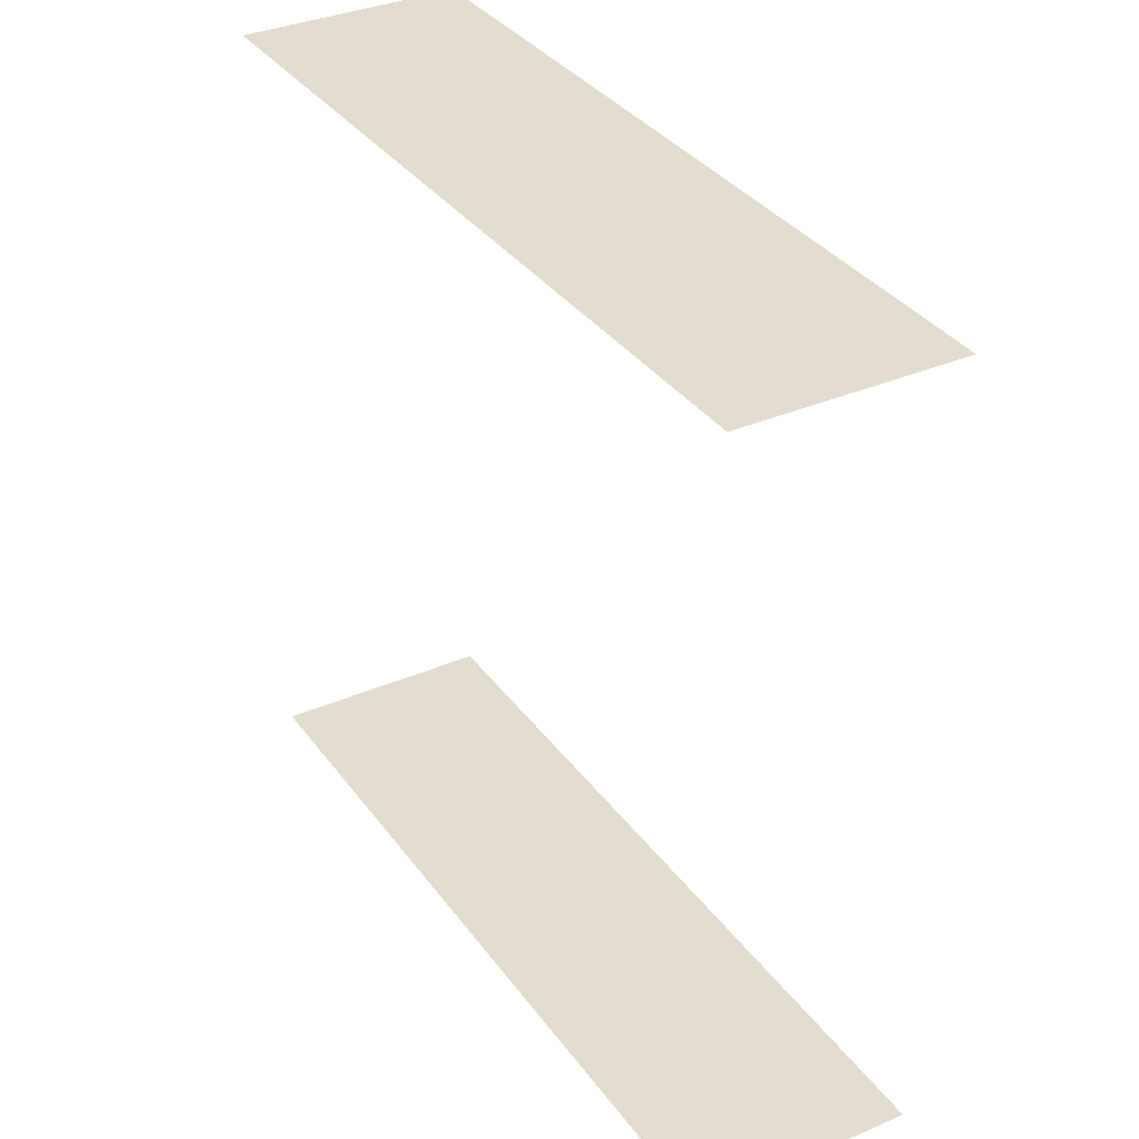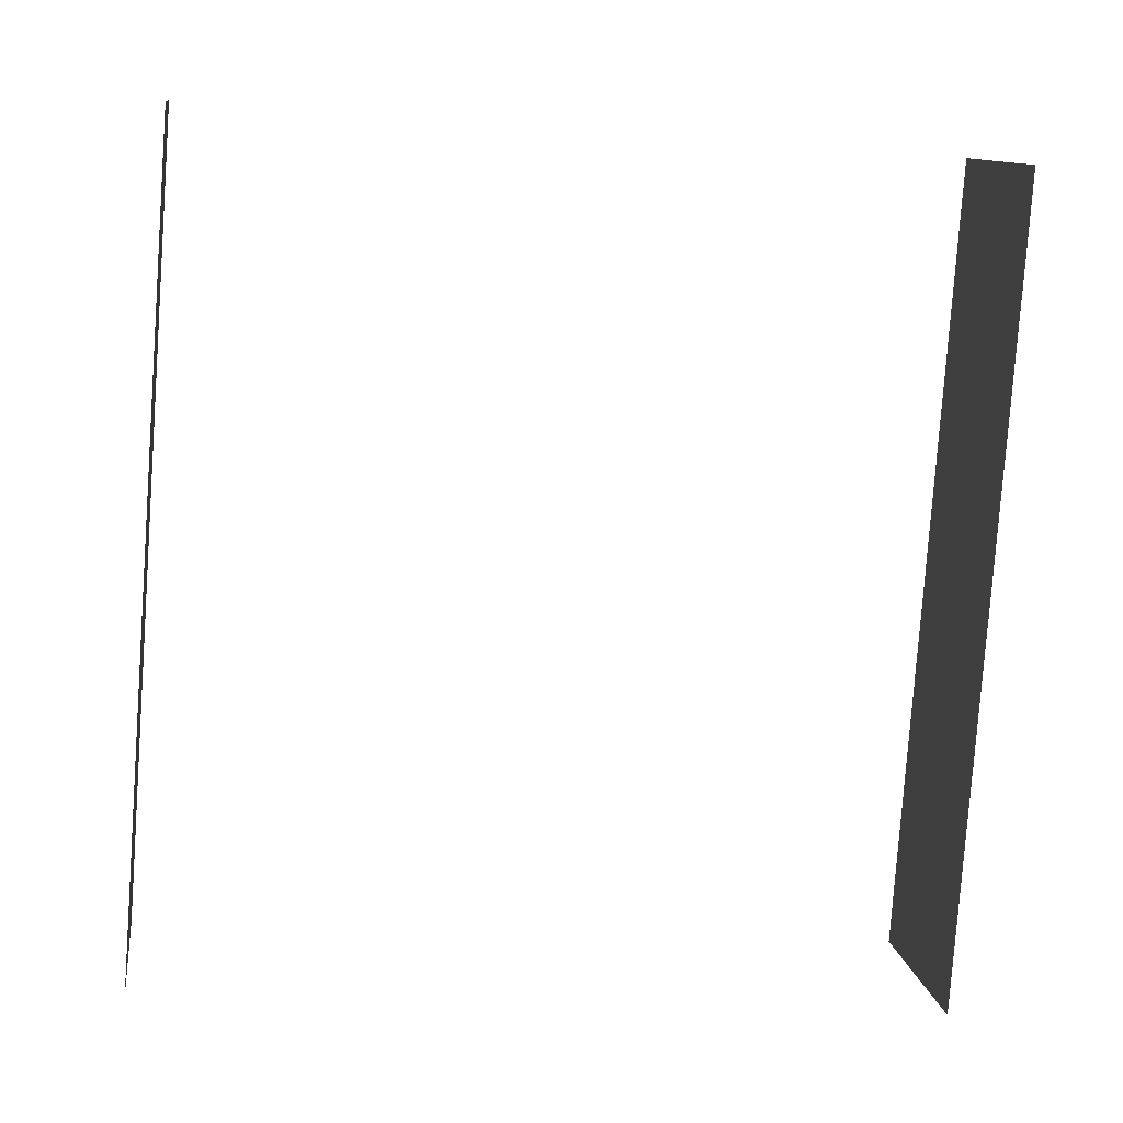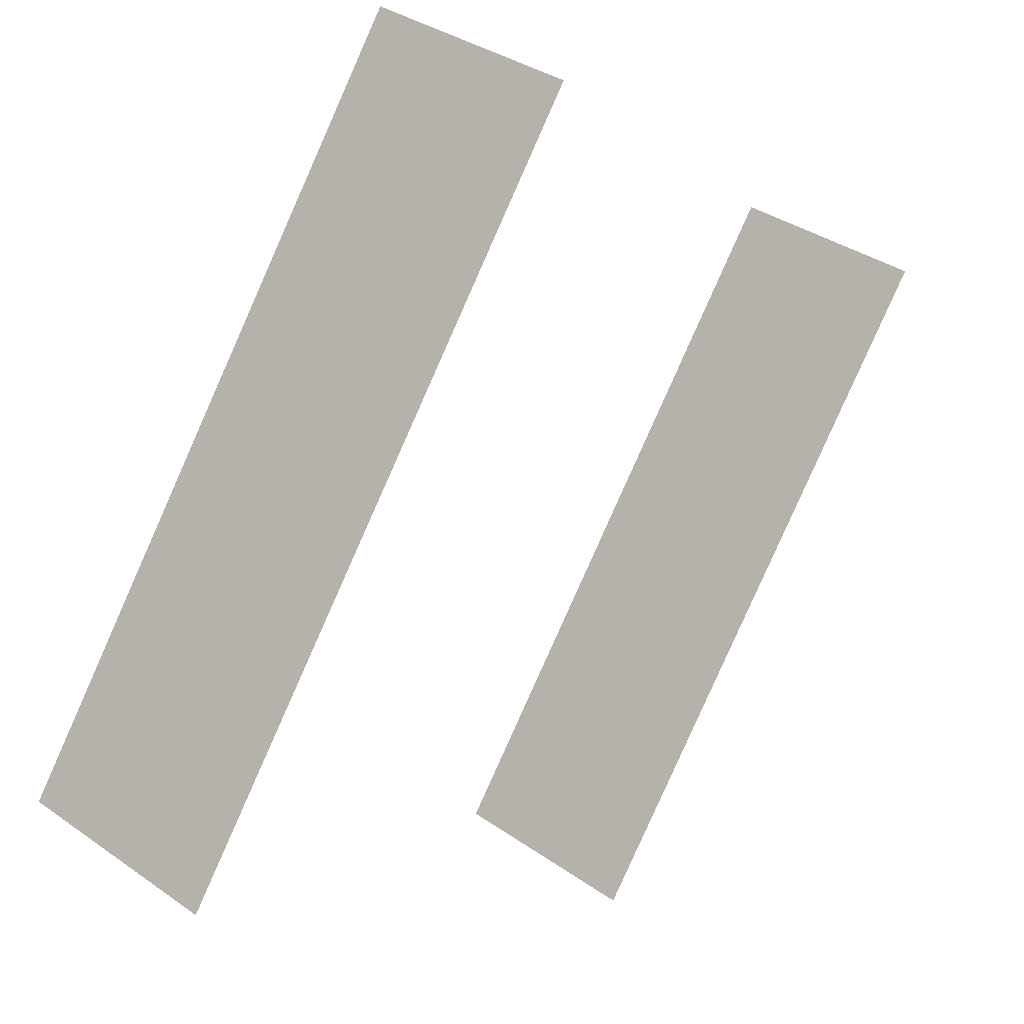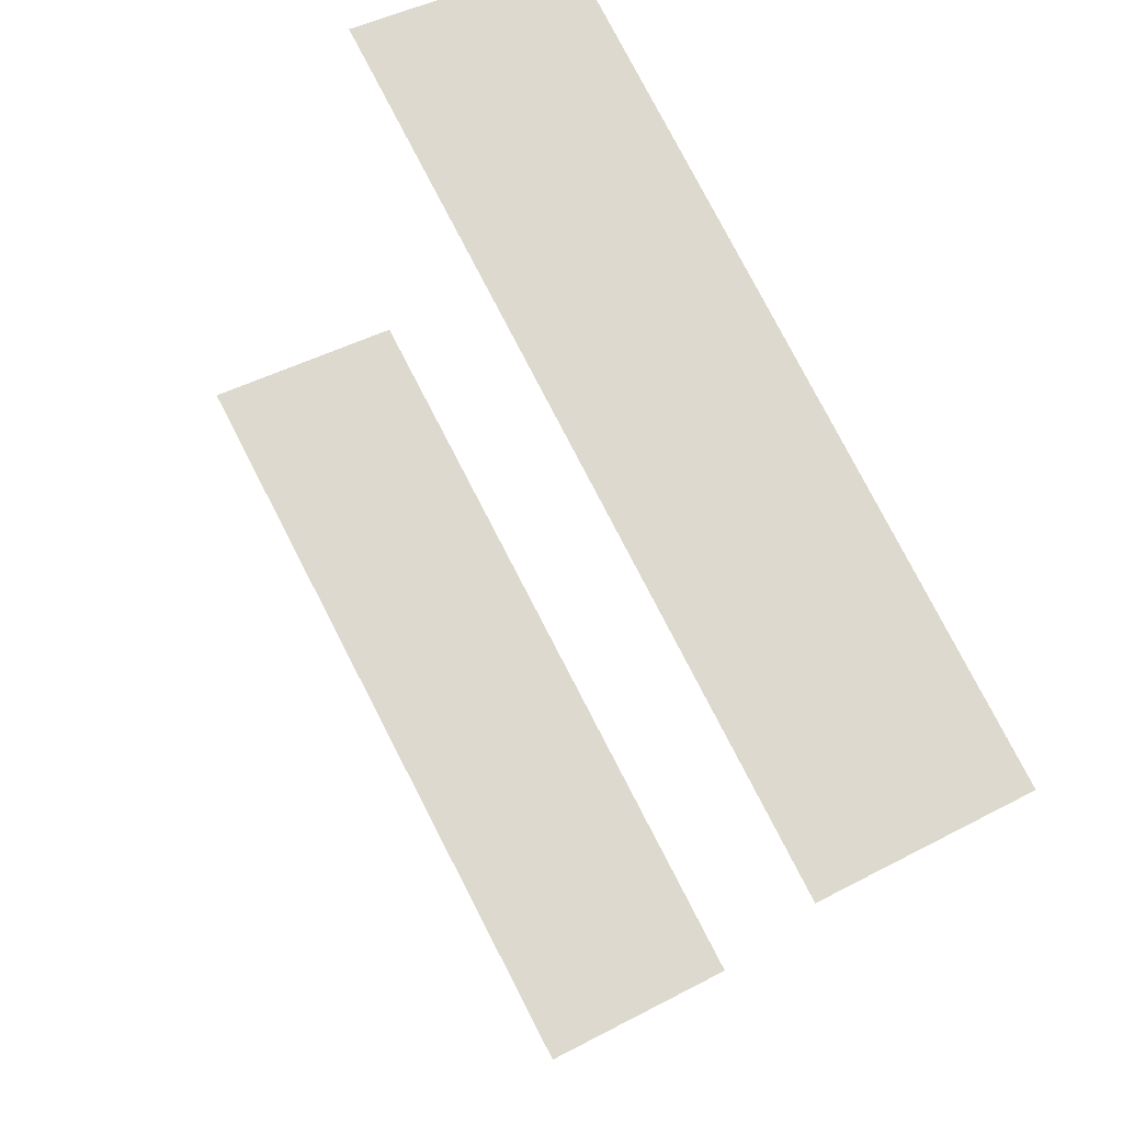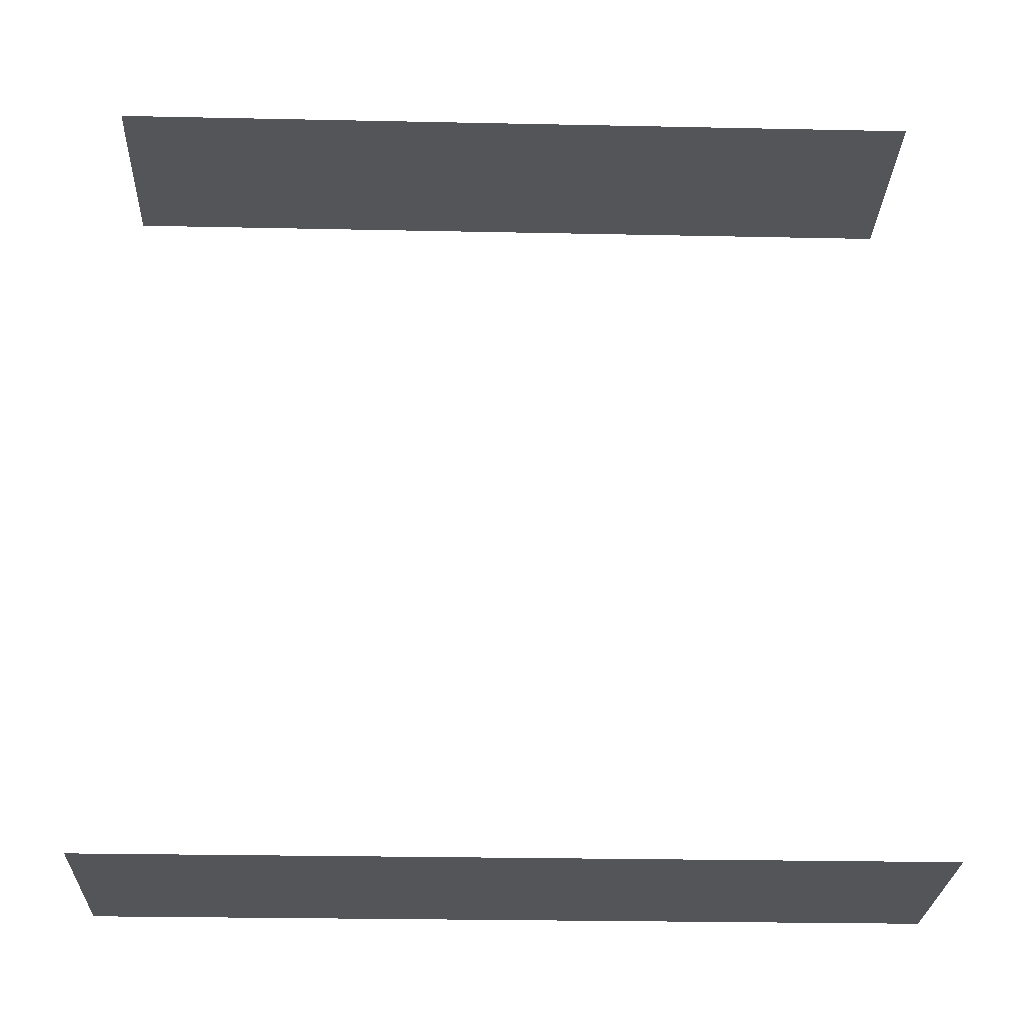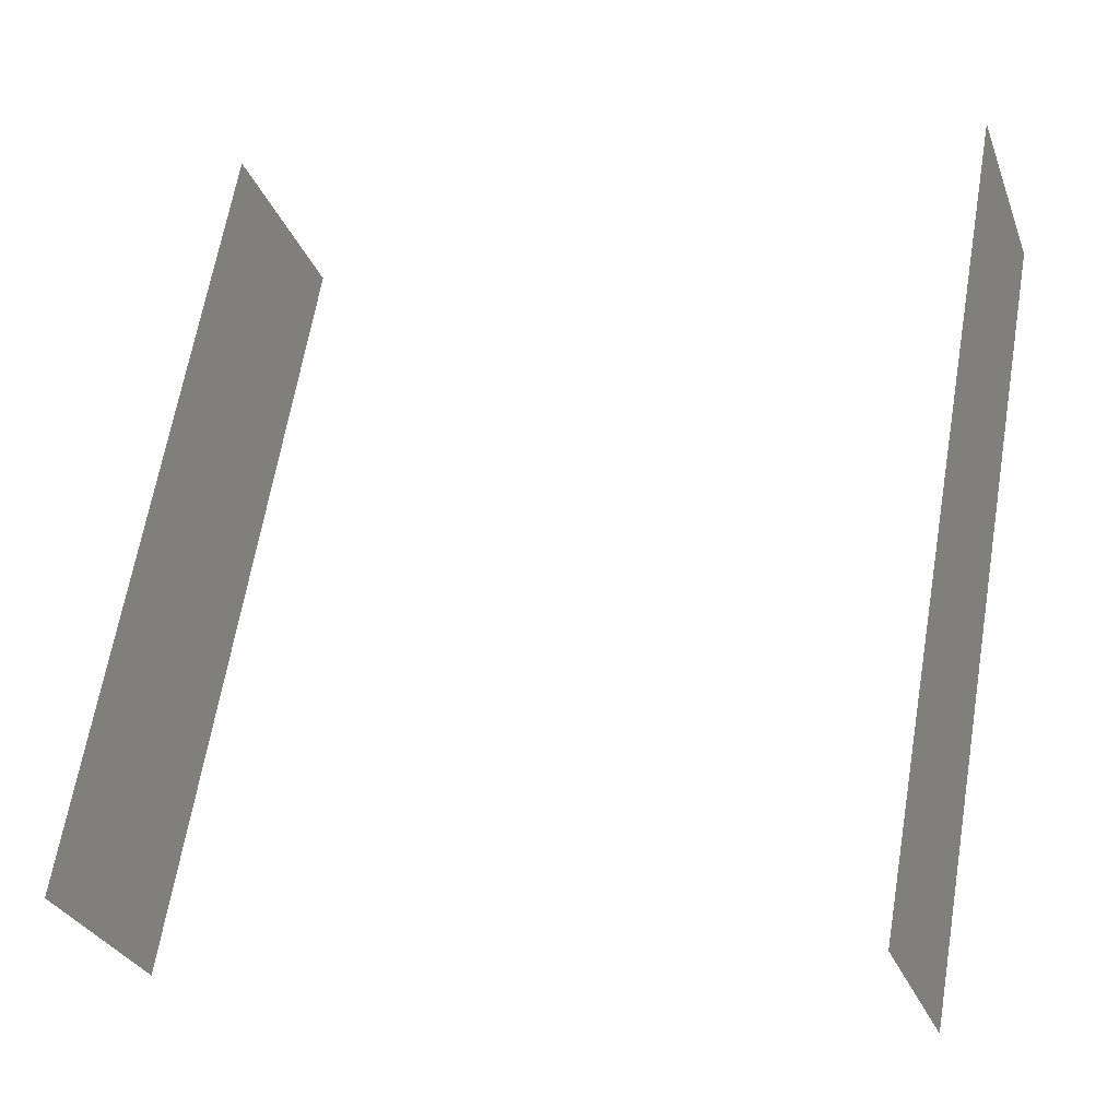
<metadata>
{"format":"obj","ext":"obj","renderer":"f3d","projection":"perspective","resolution":1024,"background":"white","views":[{"elev":34.1,"azim":-58.7,"up":"+Z"},{"elev":-18.1,"azim":81.2,"up":"+Y"},{"elev":-8.3,"azim":31.2,"up":"+Y"},{"elev":-20.0,"azim":164.8,"up":"+Y"},{"elev":-24.2,"azim":59.6,"up":"+Z"},{"elev":1.2,"azim":-69.3,"up":"+Y"}]}
</metadata>
<code>
o geometryt000010000010000110010110000110000110100000100110st32
v 746.2 -314.7 656.1
v 752.9 -318.3 656.1
v 739.5 -343.1 656.1
v 732.8 -339.5 656.1
v 746.2 -314.7 683.3
v 732.8 -339.5 683.3
v 739.5 -343.1 683.3
v 752.9 -318.3 683.3
f 1 2 3
f 1 3 4
f 5 6 7
f 8 5 7

</code>
